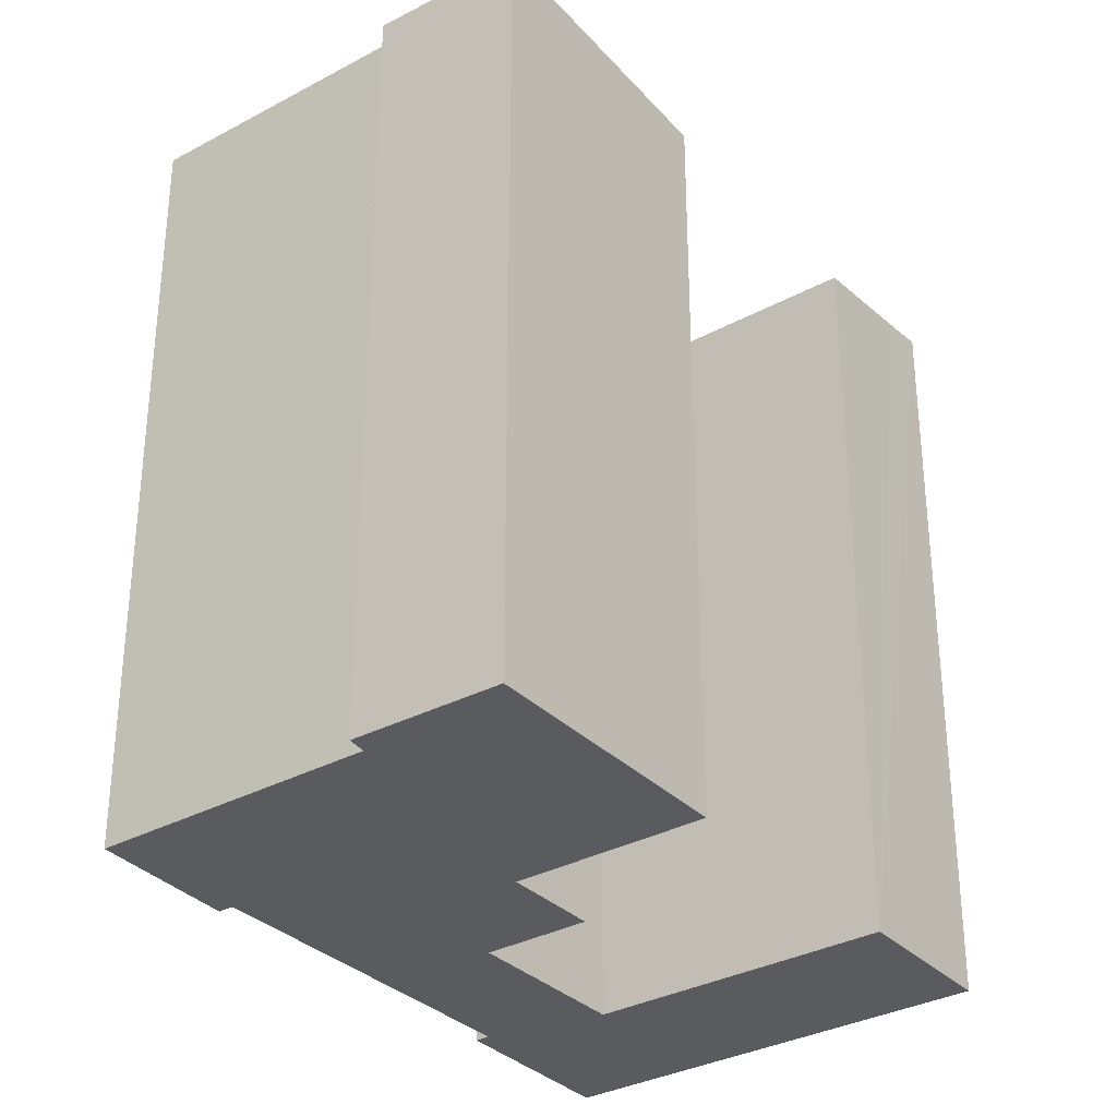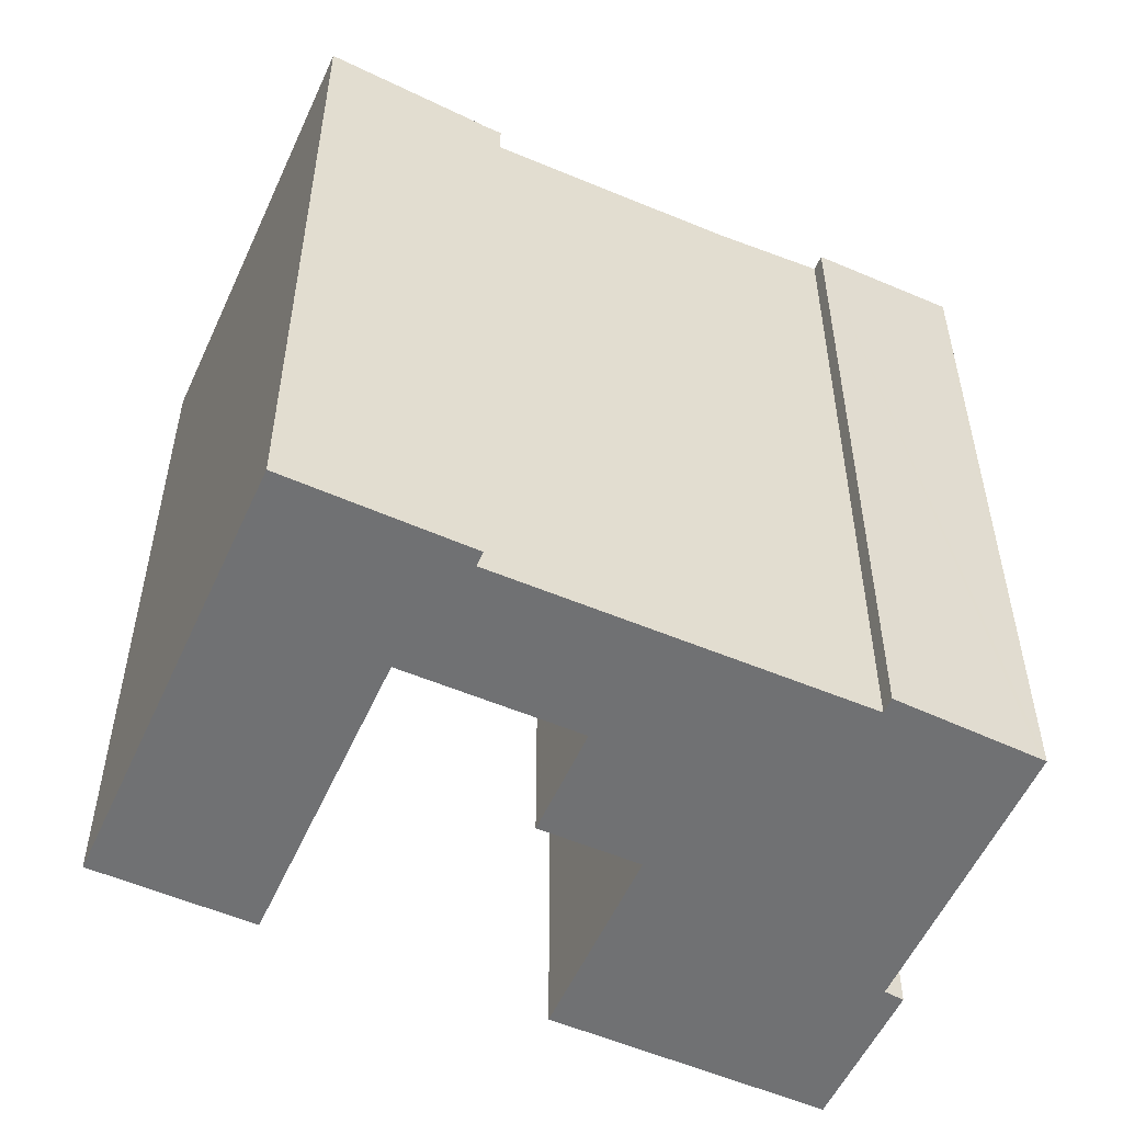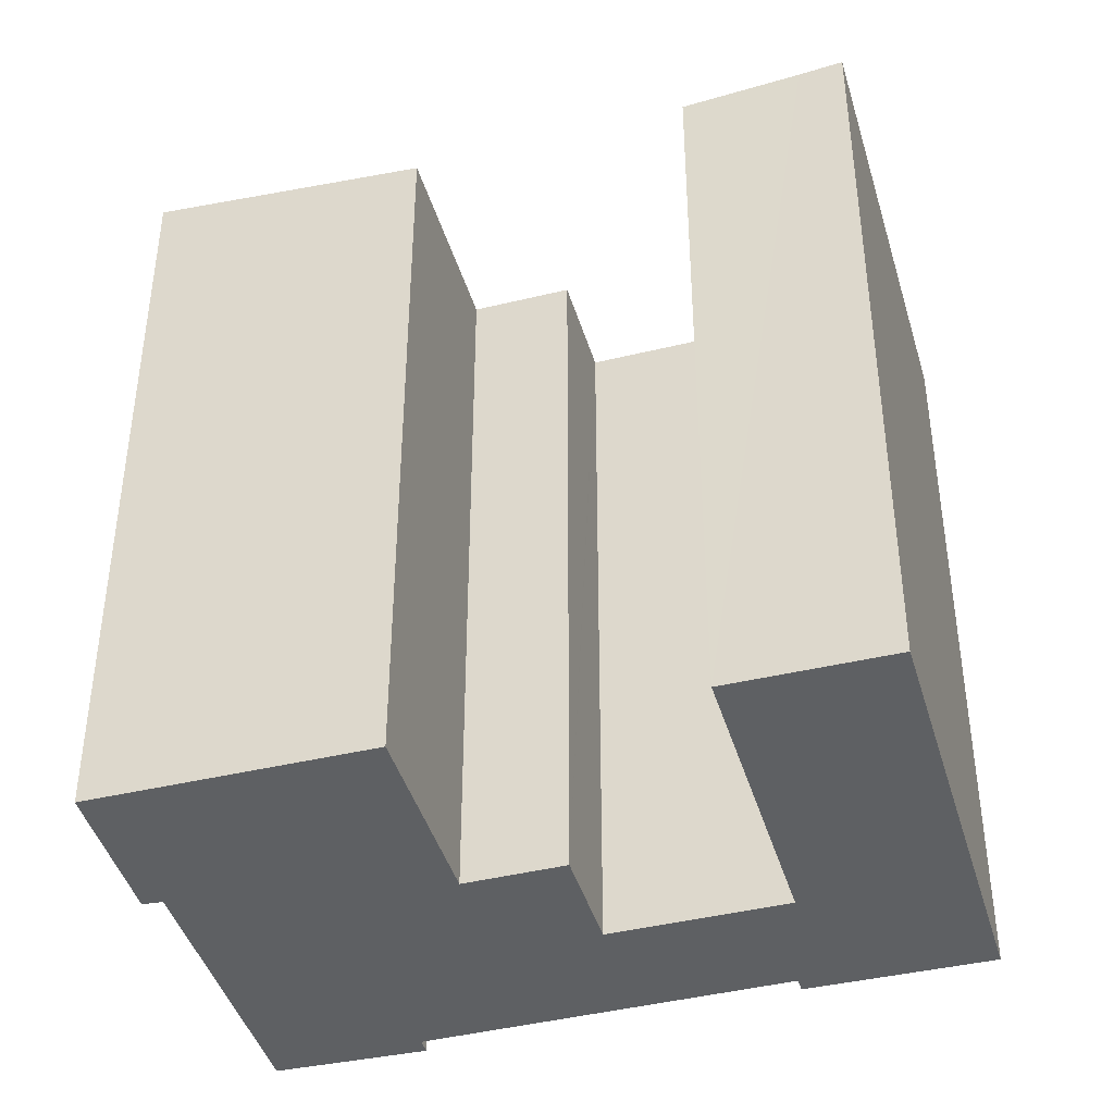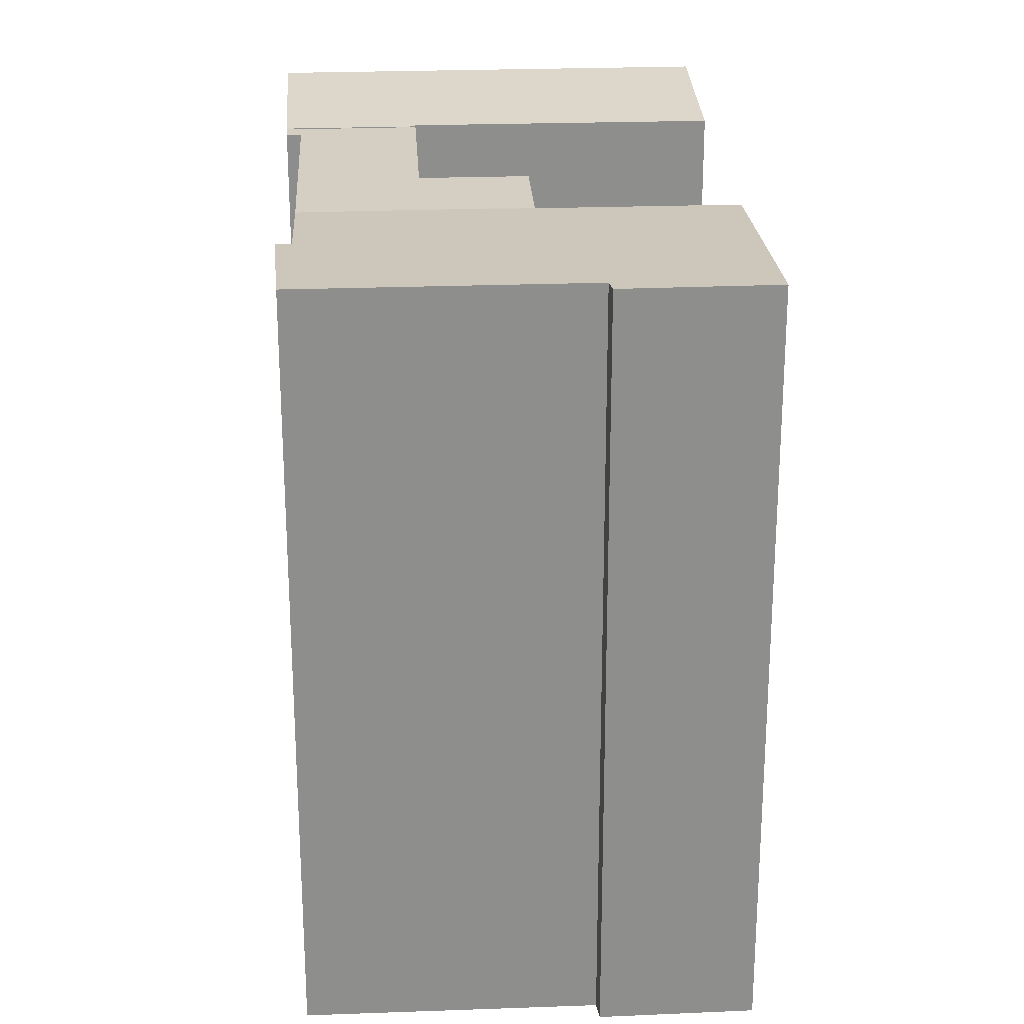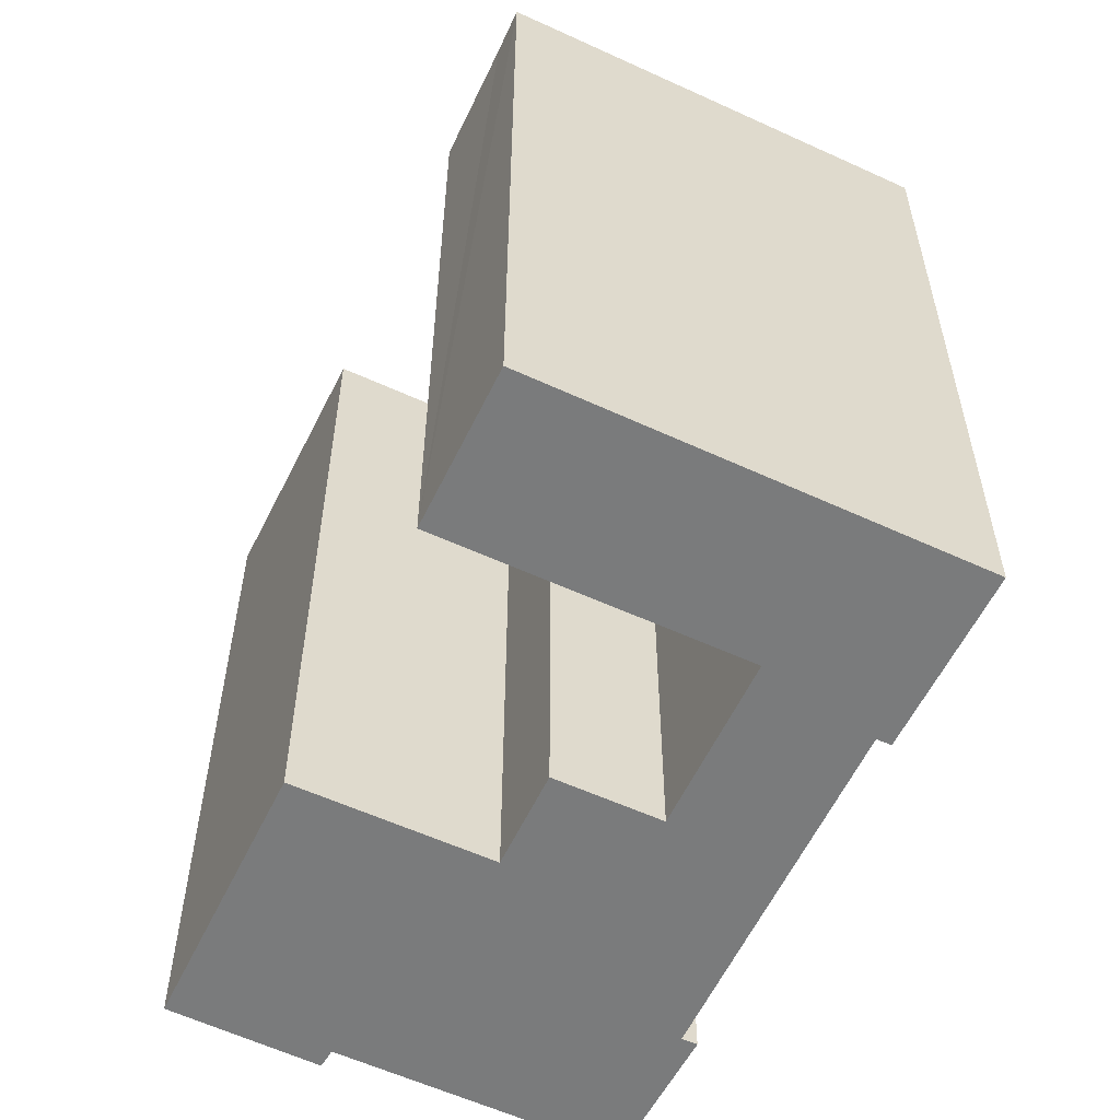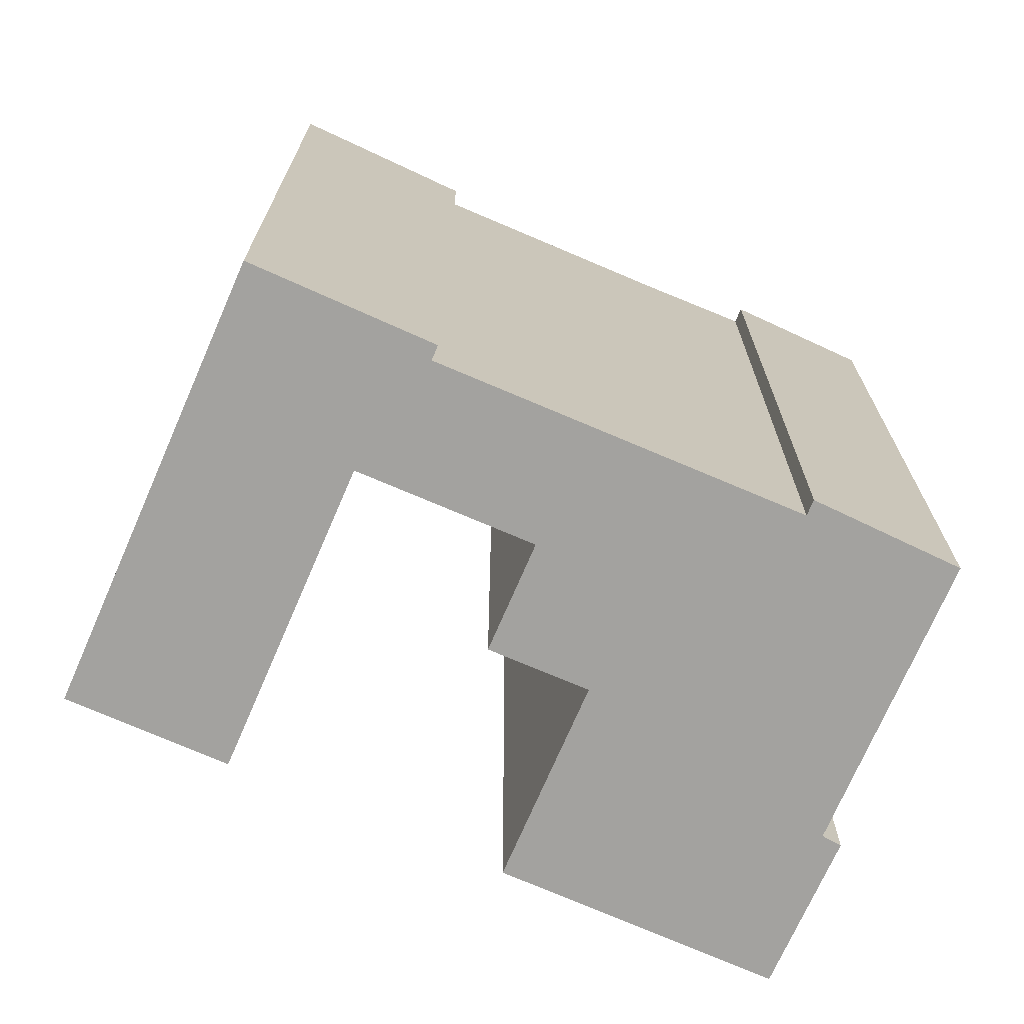
<metadata>
{"format":"obj","ext":"obj","renderer":"f3d","projection":"perspective","resolution":1024,"background":"white","views":[{"elev":-32.8,"azim":89.4,"up":"+Y"},{"elev":-55.2,"azim":-61.6,"up":"+Y"},{"elev":-42.7,"azim":158.6,"up":"+Y"},{"elev":25.5,"azim":49.2,"up":"+Y"},{"elev":-58.3,"azim":-152.9,"up":"+Y"},{"elev":-72.4,"azim":-60.9,"up":"+Y"}]}
</metadata>
<code>
v  14.47 25.11 5.153
v  16.69 25.11 2.367
v  16.62 25.11 2.313
v  11.82 25.11 3.163
v  14.02 25.11 0.309
v  11.78 25.11 3.219
v  4.403 25.11 3.283
v  7.17 25.11 -0.335
v  5.27 25.11 3.308
v  4.958 25.11 3.697
v  11.95 25.1 8.477
v  18.55 25.73 14
v  14.93 25.38 10.79
v  14.6 25.38 11.2
v  18.69 25.74 14.1
v  24.57 25.74 6.424
v  20.79 25.12 -2.954
v  25.14 25.79 6.773
v  27.85 25.79 3.13
v  28.19 25.79 2.663
v  24.57 -3.934e-16 6.424
v  18.69 -8.633e-16 14.1
v  25.14 -4.147e-16 6.773
v  28.19 -1.631e-16 2.663
v  27.85 -1.917e-16 3.13
v  4.958 -2.264e-16 3.697
v  5.27 -2.026e-16 3.308
v  4.403 -2.01e-16 3.283
v  14.93 -6.605e-16 10.79
v  11.95 -5.191e-16 8.477
v  18.55 -8.57e-16 14
v  14.6 -6.86e-16 11.2
v  20.79 1.809e-16 -2.954
v  16.69 -1.449e-16 2.367
v  14.02 -1.892e-17 0.309
v  16.62 -1.416e-16 2.313
v  7.17 2.051e-17 -0.335
v  11.78 -1.971e-16 3.219
v  11.82 -1.937e-16 3.163
v  10.24 25.5 -10.98
v  7.089 25.15 -0.397
v  13.42 25.14 -8.601
v  9.086 25.63 -11.88
v  0 25.63 1.569e-15
v  4.403 25.14 3.283
v  7.17 25.14 -0.335
v  7.089 2.431e-17 -0.397
v  13.42 5.267e-16 -8.601
v  9.086 7.276e-16 -11.88
v  10.24 6.726e-16 -10.98
v  0 0 0
g defaultobject
f 1 2 3
f 4 3 5
f 3 4 1
f 1 4 6
f 7 6 8
f 6 7 9
f 6 9 1
f 9 7 10
f 11 1 9
f 12 13 14
f 13 12 15
f 13 15 16
f 13 16 1
f 1 16 2
f 2 16 17
f 17 16 18
f 17 18 19
f 17 19 20
f 1 11 13
f 15 21 16
f 21 15 22
f 23 19 18
f 19 23 20
f 20 23 24
f 24 23 25
f 26 9 10
f 9 26 27
f 16 23 18
f 23 16 21
f 28 10 7
f 10 28 26
f 27 11 9
f 11 27 13
f 13 27 29
f 29 27 30
f 12 22 15
f 22 12 14
f 22 14 31
f 31 14 32
f 24 17 20
f 17 24 33
f 34 3 2
f 3 34 5
f 5 34 35
f 35 34 36
f 6 37 8
f 37 6 38
f 33 2 17
f 2 33 34
f 35 4 5
f 4 35 6
f 6 35 38
f 38 35 39
f 37 7 8
f 7 37 28
f 29 14 13
f 14 29 32
f 37 26 28
f 26 37 27
f 27 37 30
f 30 37 38
f 30 38 29
f 29 38 39
f 29 39 35
f 29 35 36
f 29 31 32
f 31 29 36
f 31 36 34
f 31 34 33
f 31 33 22
f 22 33 21
f 21 33 24
f 21 24 25
f 21 25 23
f 40 41 42
f 41 40 43
f 41 43 44
f 41 44 45
f 45 46 41
f 46 47 41
f 47 46 37
f 48 40 42
f 40 48 43
f 43 48 49
f 49 48 50
f 47 42 41
f 42 47 48
f 28 46 45
f 46 28 37
f 49 44 43
f 44 49 51
f 51 45 44
f 45 51 28
f 50 51 49
f 51 50 48
f 51 48 47
f 51 47 37
f 51 37 28

</code>
